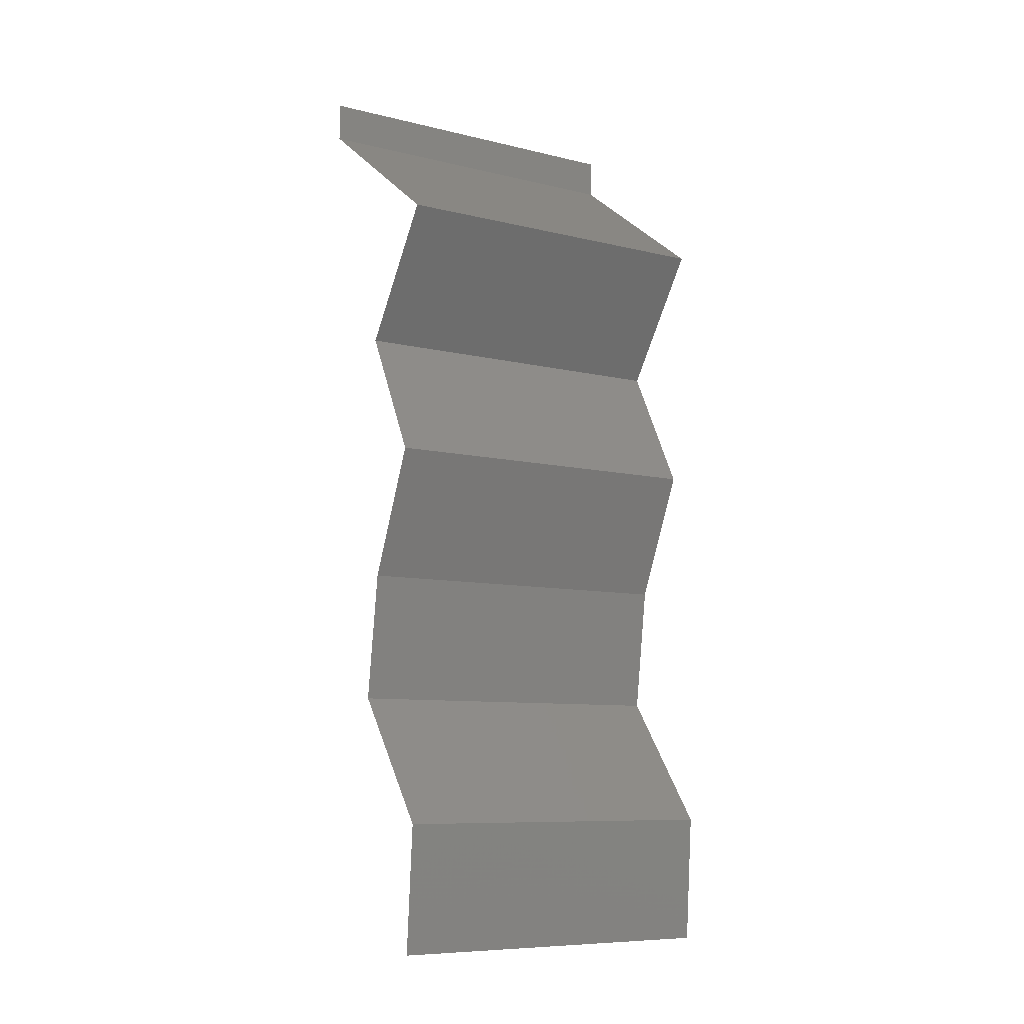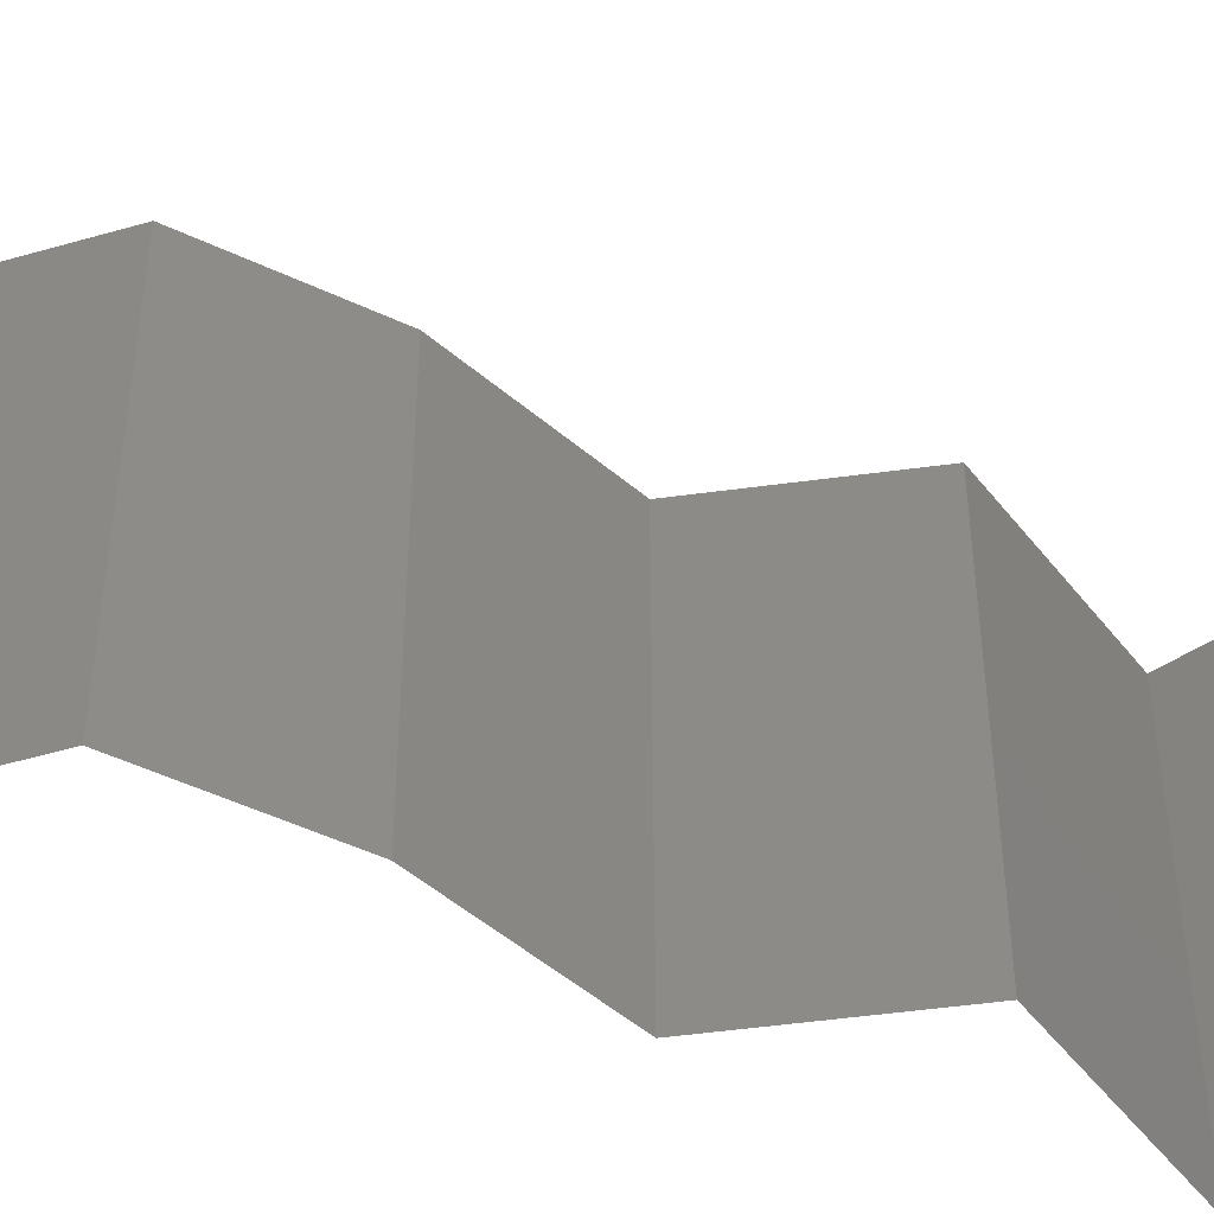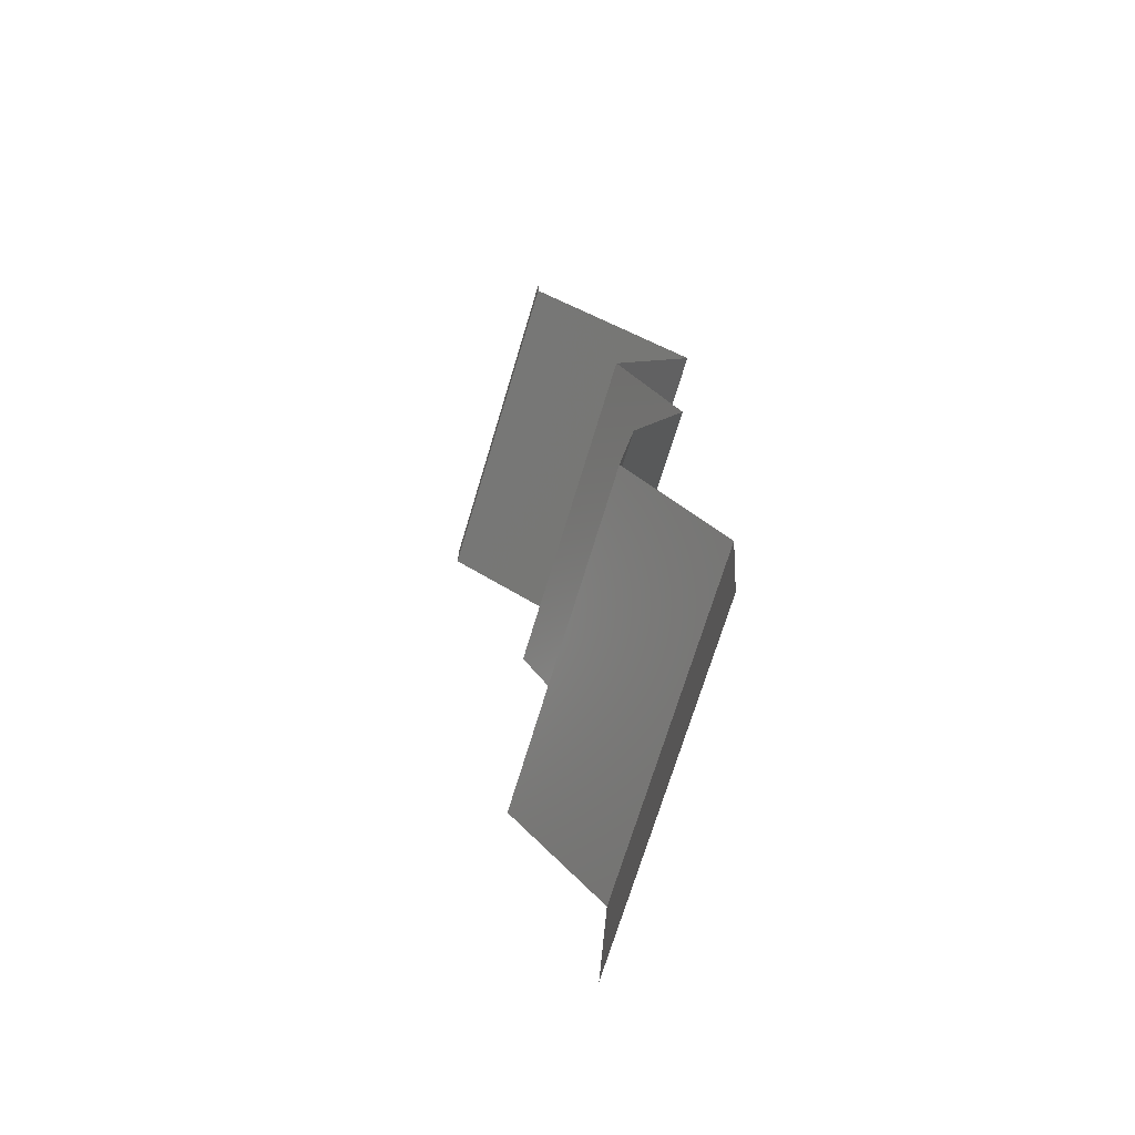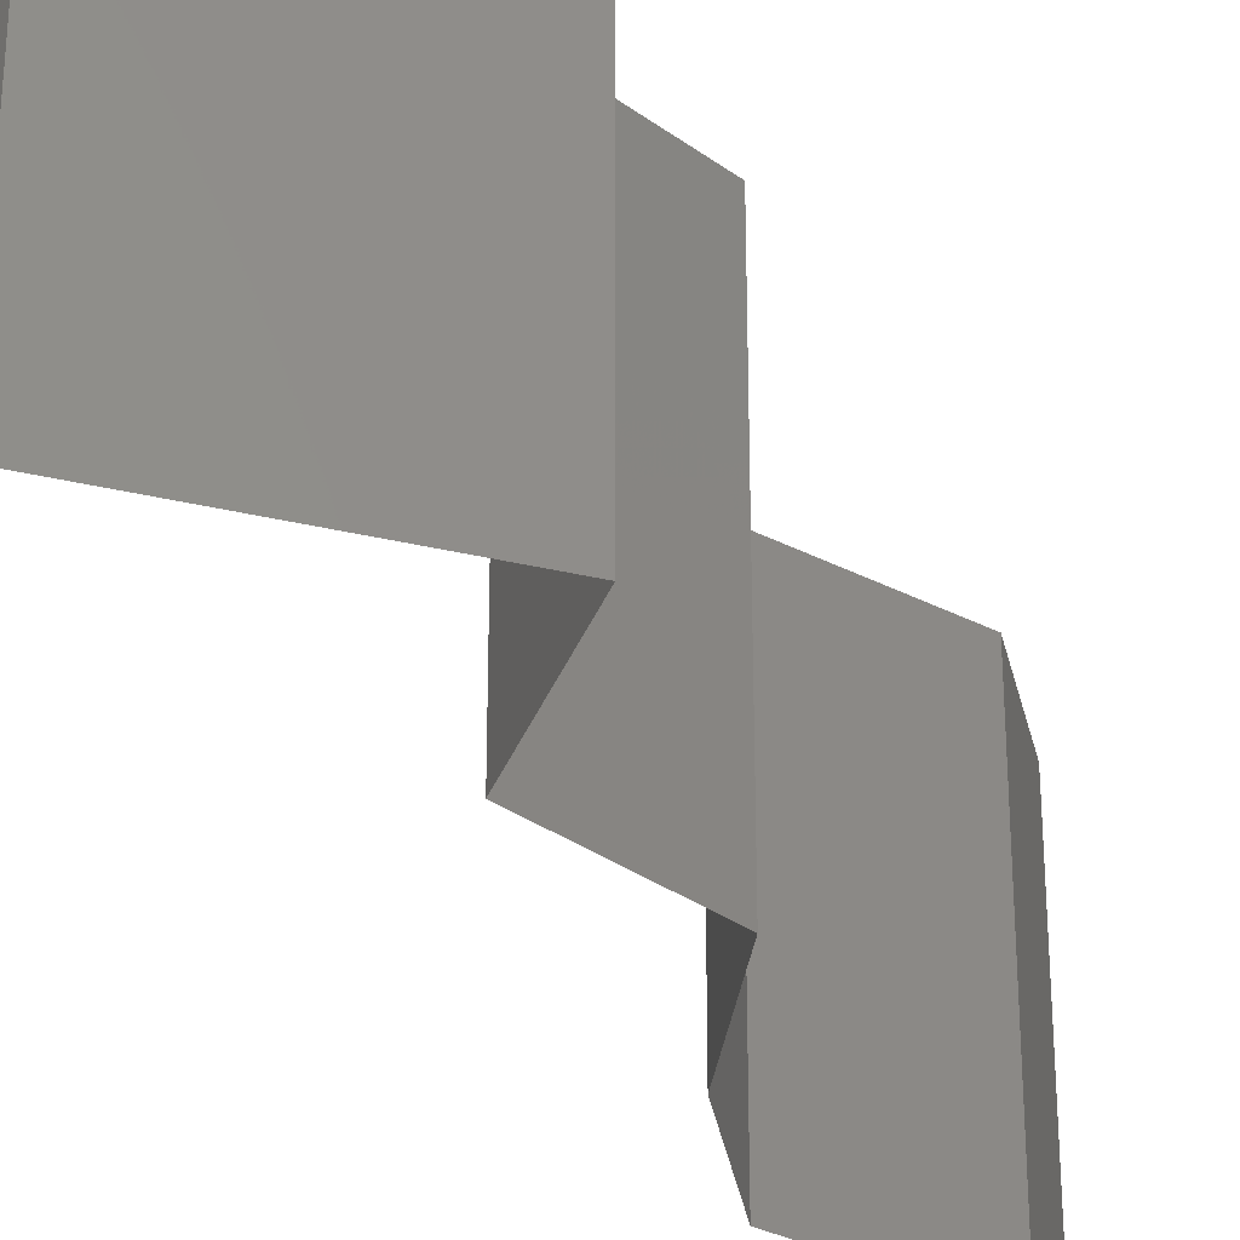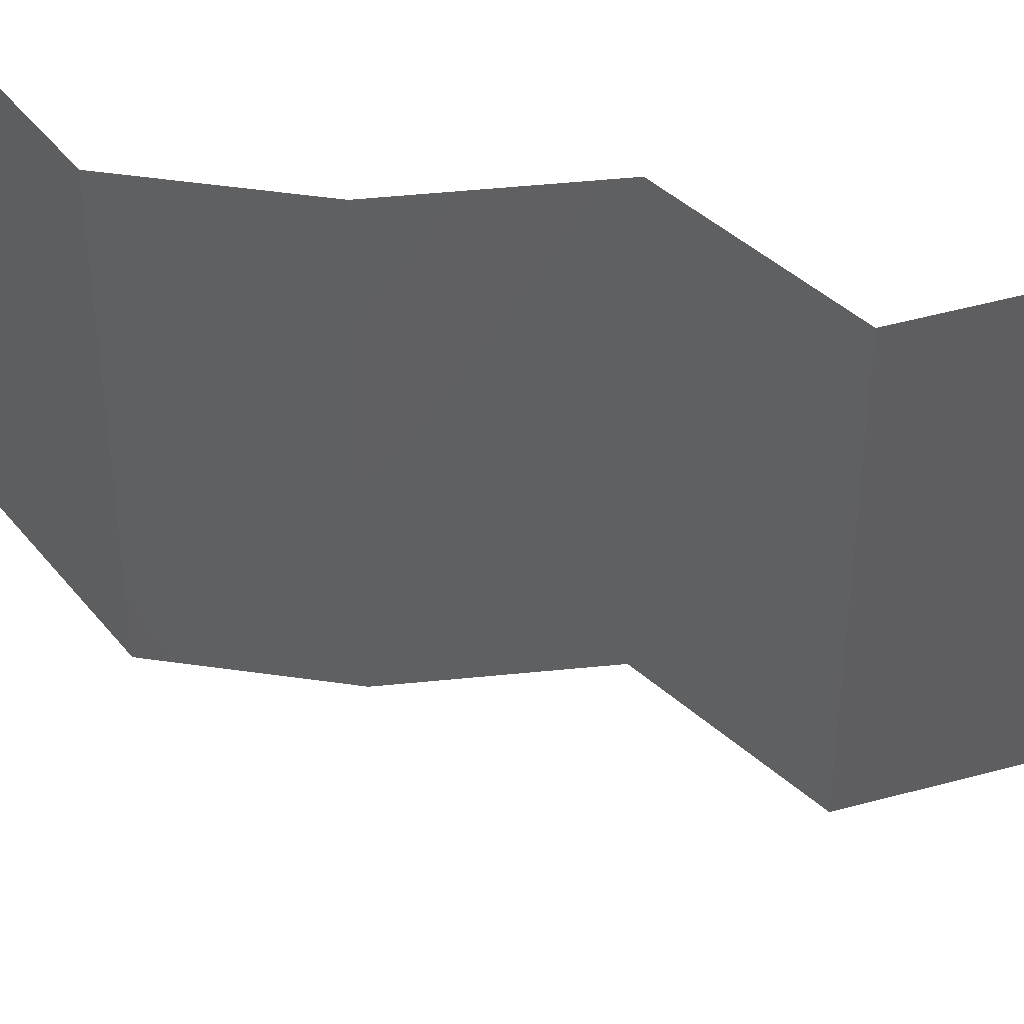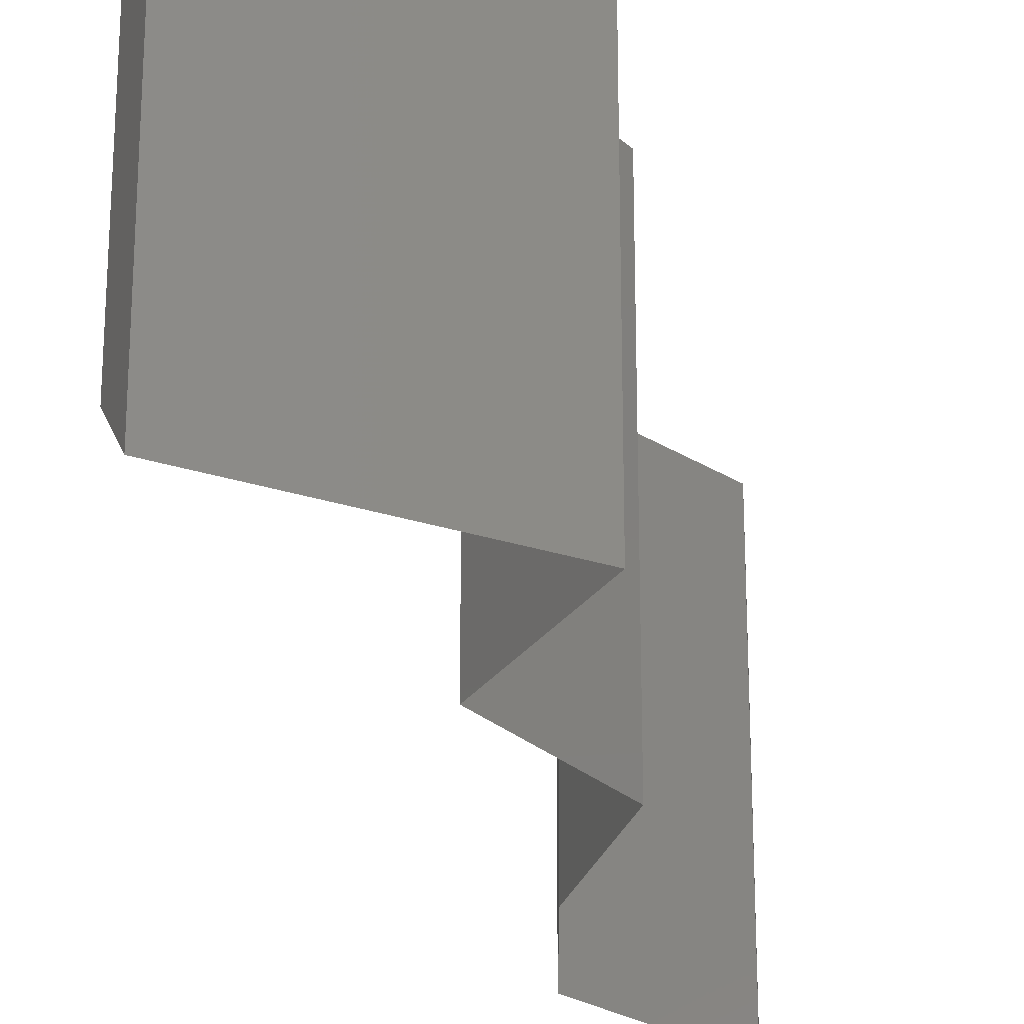
<metadata>
{"format":"stl","ext":"stl","renderer":"f3d","projection":"perspective","resolution":1024,"background":"white","views":[{"elev":-8.6,"azim":-123.4,"up":"+Y"},{"elev":-51.4,"azim":70.9,"up":"+Z"},{"elev":-70.4,"azim":163.3,"up":"+Y"},{"elev":-31.6,"azim":-163.3,"up":"+Z"},{"elev":47.5,"azim":107.0,"up":"+Z"},{"elev":-26.1,"azim":-172.0,"up":"+Z"}]}
</metadata>
<code>
# stl→obj: 41 verts, 58 faces
v 0.04 0.05776 0
v 0.04 0.06 0
v 0.04 0.06 0.01
v 0.04 0.05776 0.01
v 0.04 0.06 0.02
v 0.04 0.05776 0.02
v 0.02996 0.05054 0.01
v 0.03498 0.05415 0.02
v 0.03498 0.05415 0
v 0.02996 0.05054 0
v 0.02996 0.05054 0.02
v 0.03243 0.04693 0.015
v 0.03489 0.04332 0
v 0.03243 0.04693 0.005
v 0.03489 0.04332 0.01
v 0.03489 0.04332 0.02
v 0.03301 0.03971 0.015
v 0.03114 0.0361 0
v 0.03301 0.03971 0.005
v 0.03114 0.0361 0.01
v 0.03114 0.0361 0.02
v 0.03271 0.03249 0.015
v 0.03429 0.02888 0
v 0.03271 0.03249 0.005
v 0.03429 0.02888 0.01
v 0.03429 0.02888 0.02
v 0.03527 0.02166 0.01
v 0.03478 0.02527 0.005
v 0.03478 0.02527 0.015
v 0.03527 0.02166 0
v 0.03527 0.02166 0.02
v 0.03259 0.01805 0.015
v 0.02991 0.01444 0
v 0.03259 0.01805 0.005
v 0.02991 0.01444 0.01
v 0.02991 0.01444 0.02
v 0.03017 0.01083 0.015
v 0.03044 0.00722 0.01
v 0.03017 0.01083 0.005
v 0.03044 0.00722 0
v 0.03044 0.00722 0.02
f 1 2 3
f 4 5 6
f 3 5 4
f 1 3 4
f 7 4 8
f 9 4 7
f 9 1 4
f 4 6 8
f 7 10 9
f 8 11 7
f 11 12 7
f 13 14 15
f 7 14 10
f 15 12 16
f 7 12 15
f 15 14 7
f 10 14 13
f 16 12 11
f 16 17 15
f 18 19 20
f 15 19 13
f 20 17 21
f 21 17 16
f 13 19 18
f 20 19 15
f 15 17 20
f 21 22 20
f 23 24 25
f 20 24 18
f 25 22 26
f 18 24 23
f 20 22 25
f 26 22 21
f 25 24 20
f 27 28 25
f 25 29 27
f 23 28 30
f 31 29 26
f 25 28 23
f 26 29 25
f 30 28 27
f 27 29 31
f 31 32 27
f 33 34 35
f 27 34 30
f 35 32 36
f 35 34 27
f 27 32 35
f 30 34 33
f 36 32 31
f 35 37 38
f 33 39 40
f 38 39 35
f 41 37 36
f 35 39 33
f 36 37 35
f 40 39 38
f 38 37 41

</code>
